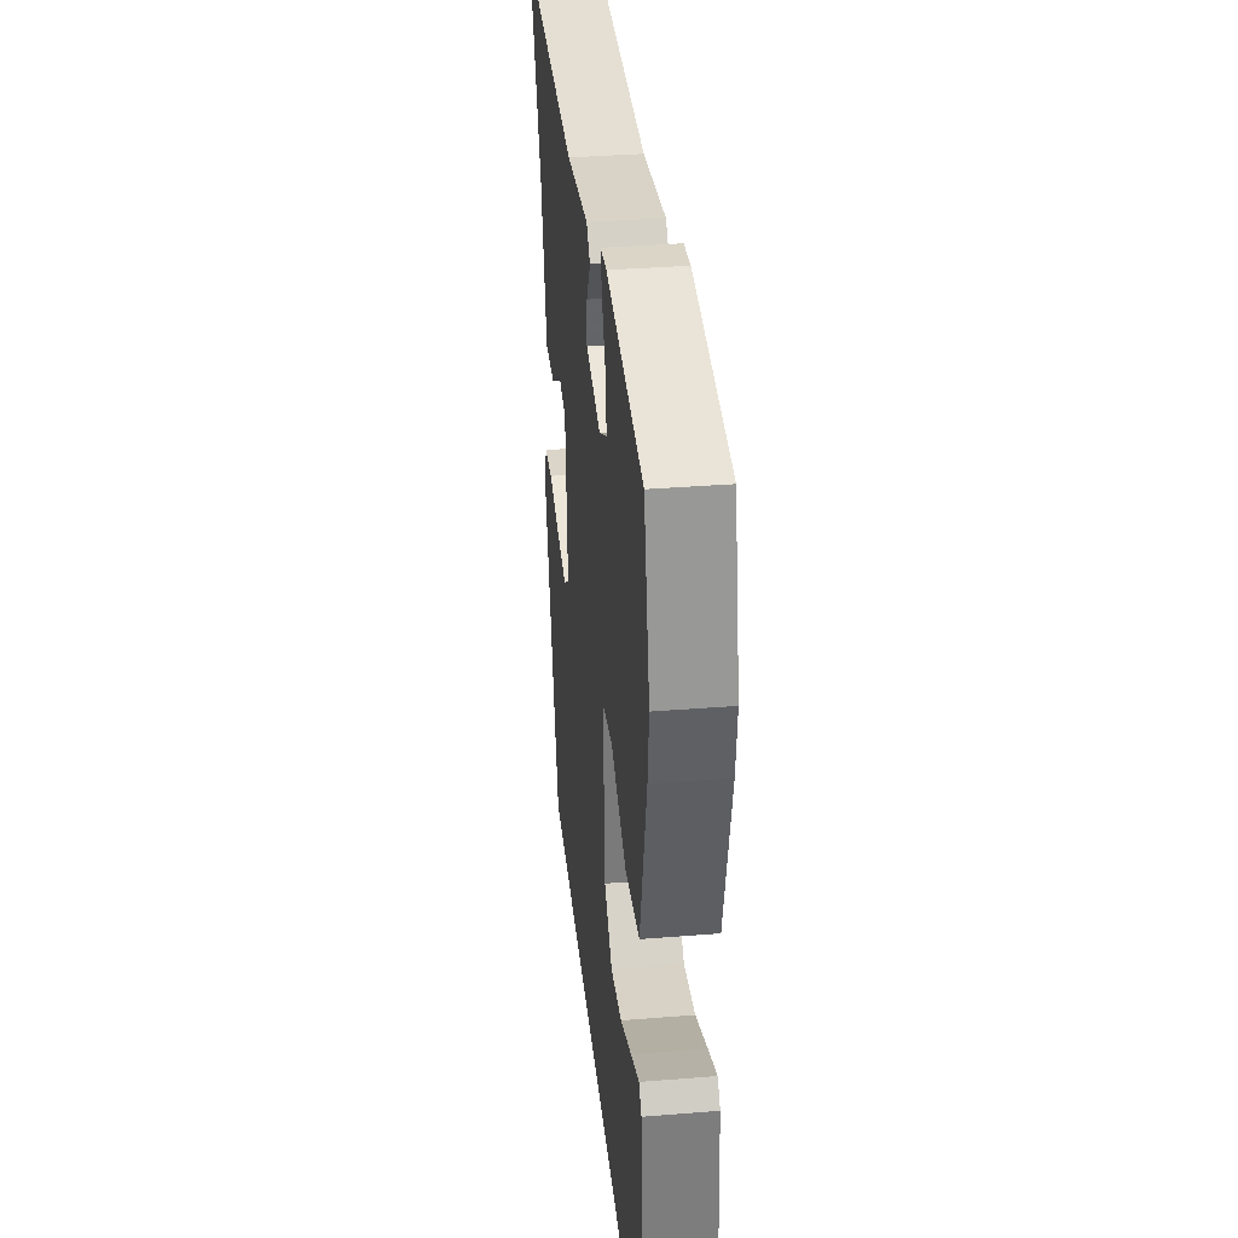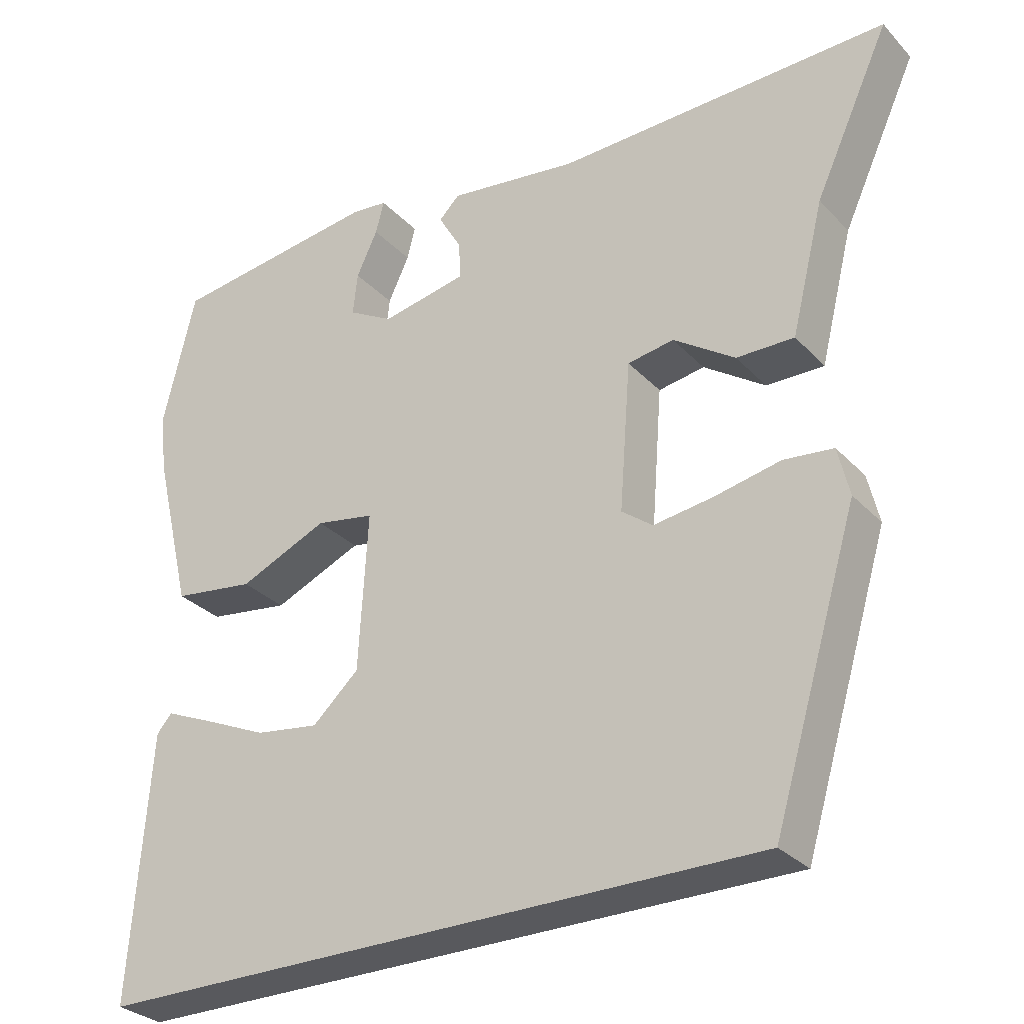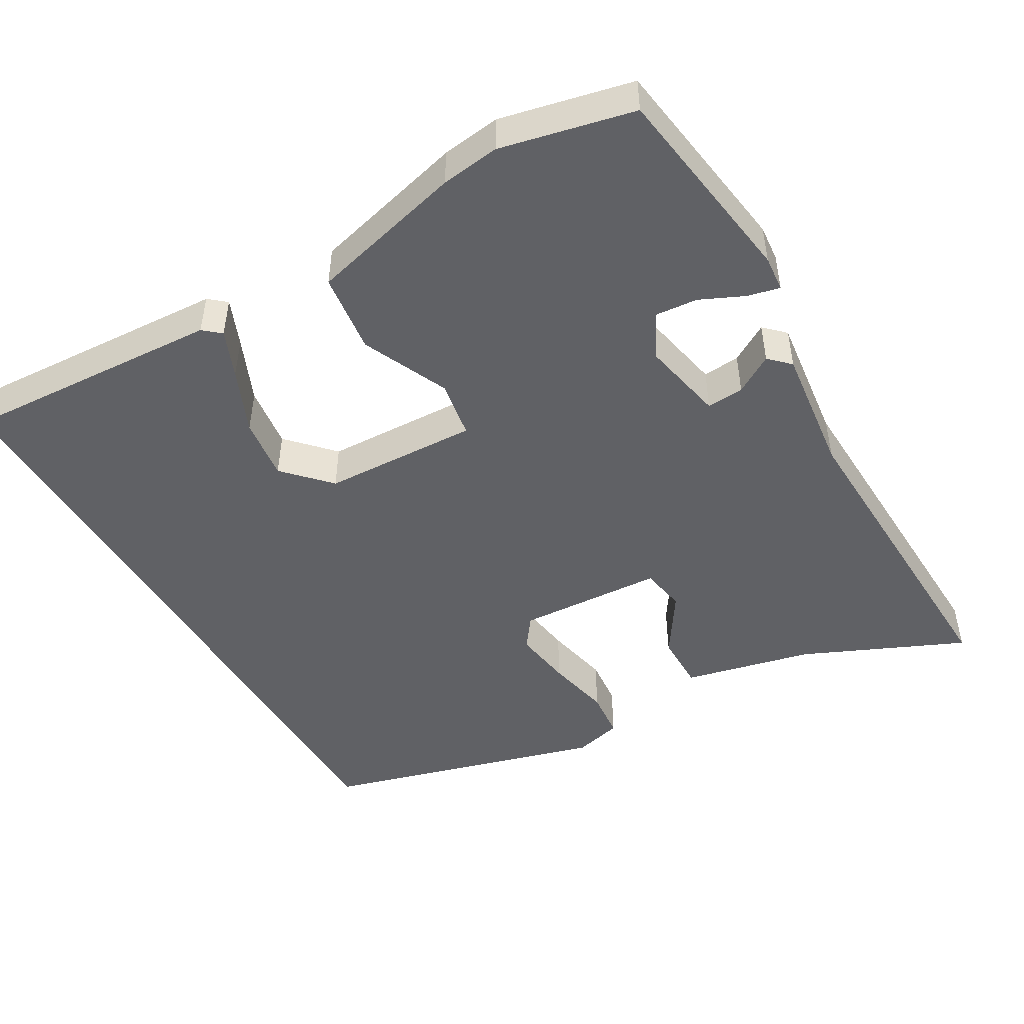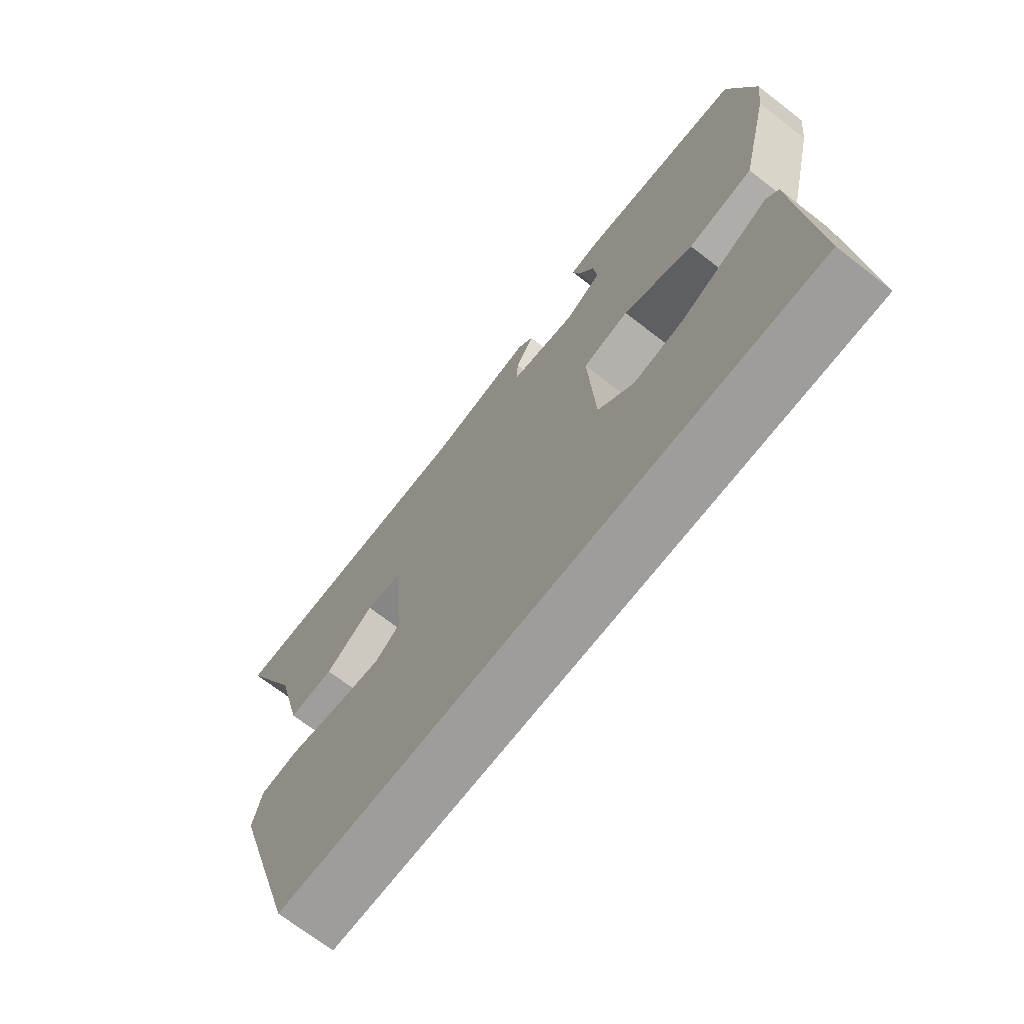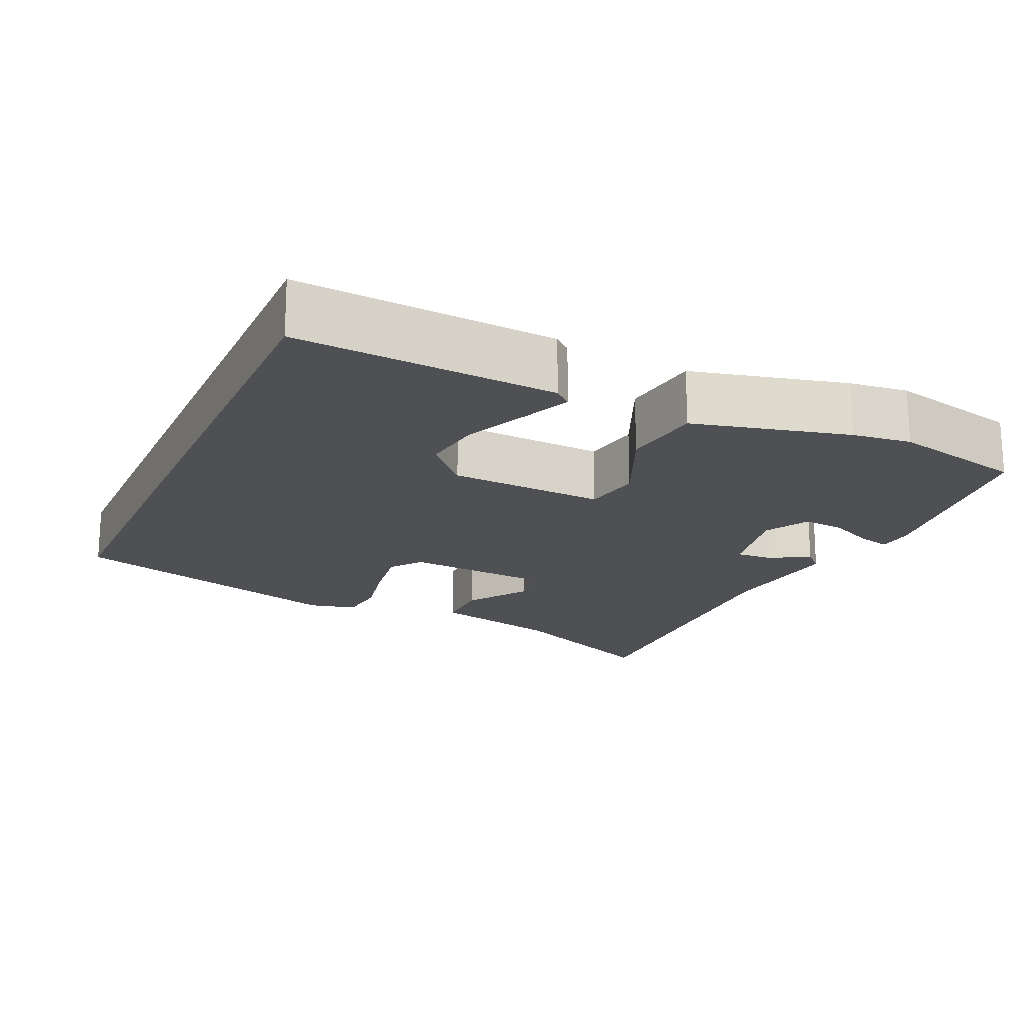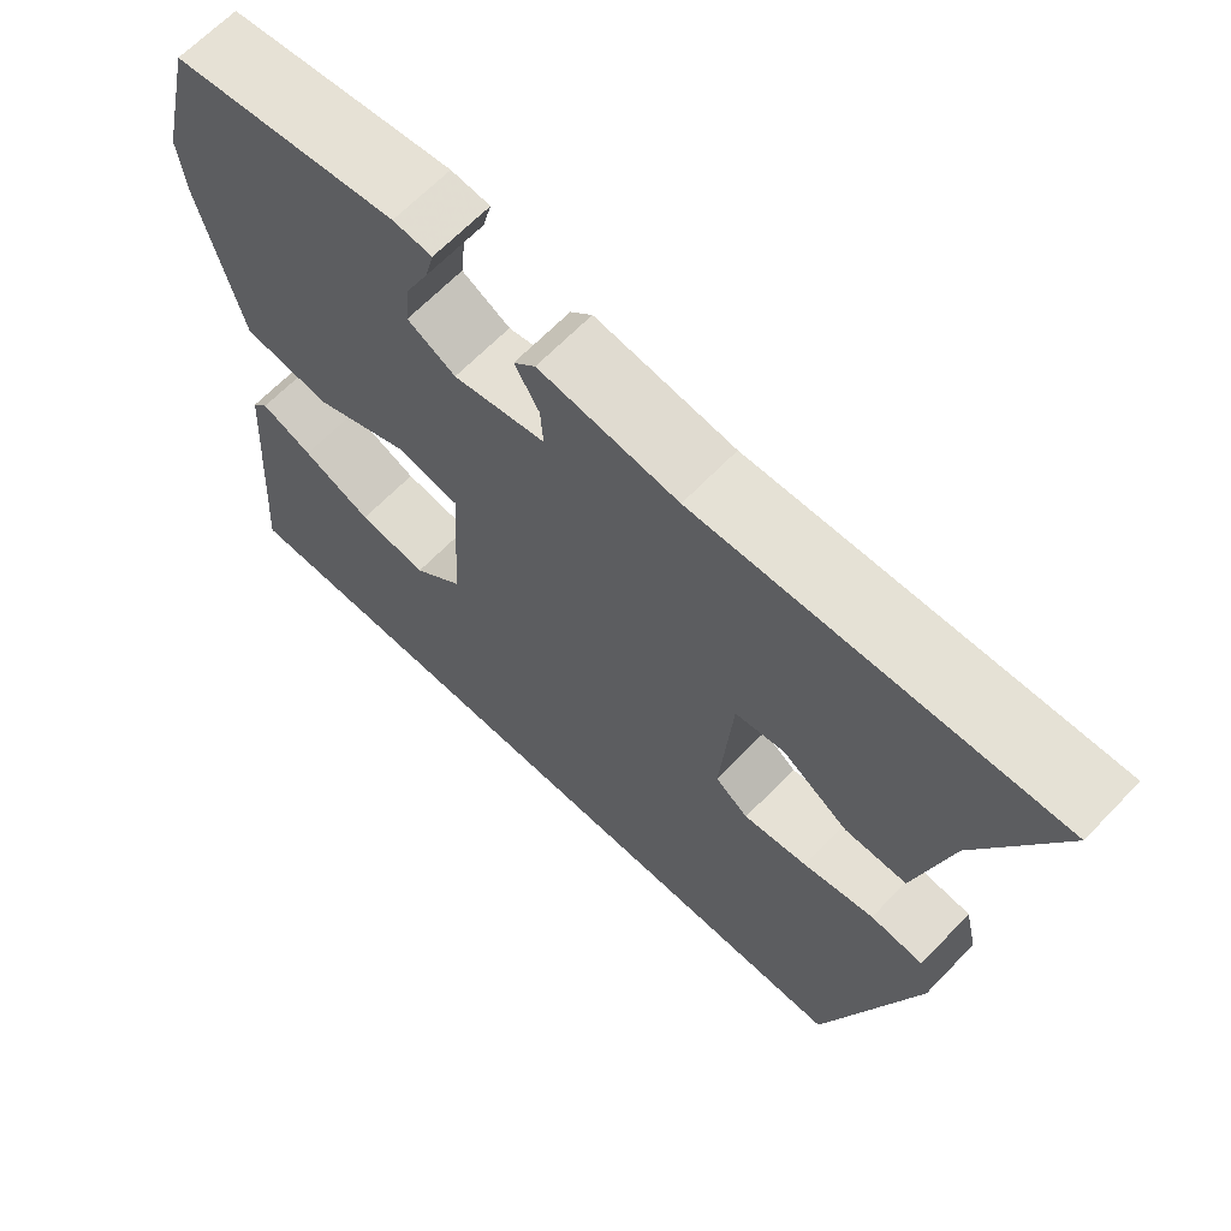
<metadata>
{"format":"obj","ext":"obj","renderer":"f3d","projection":"perspective","resolution":1024,"background":"white","views":[{"elev":35.6,"azim":-96.1,"up":"+Z"},{"elev":-29.8,"azim":34.3,"up":"+Z"},{"elev":-48.2,"azim":-59.1,"up":"+Y"},{"elev":-70.4,"azim":-127.7,"up":"+Z"},{"elev":-18.9,"azim":-114.2,"up":"+Y"},{"elev":65.6,"azim":43.9,"up":"+Z"}]}
</metadata>
<code>
v 0.556 0.07 0.482
v 0.457 0.07 0.268
v 0.414 0.07 0.096
v 0.338 0.07 0.097
v 0.257 0.07 0.152
v 0.196 0.07 0.142
v 0.181 0.07 -0.053
v 0.222 0.07 -0.084
v 0.301 0.07 -0.073
v 0.388 0.07 -0.055
v 0.453 0.07 -0.062
v 0.468 0.07 -0.126
v 0.355 0.07 -0.5
v -0.532 0.07 -0.5
v -0.506 0.07 -0.152
v -0.486 0.07 -0.129
v -0.423 0.07 -0.156
v -0.338 0.07 -0.194
v -0.254 0.07 -0.206
v -0.193 0.07 -0.15
v -0.181 0.07 0.058
v -0.258 0.07 0.072
v -0.375 0.07 0.021
v -0.483 0.07 0.036
v -0.533 0.07 0.245
v -0.542 0.07 0.324
v -0.499 0.07 0.502
v -0.223 0.07 0.538
v -0.175 0.07 0.533
v -0.186 0.07 0.49
v -0.214 0.07 0.431
v -0.22 0.07 0.375
v -0.161 0.07 0.342
v -0.048 0.07 0.364
v -0.051 0.07 0.414
v -0.081 0.07 0.466
v -0.054 0.07 0.493
v 0.117 0.07 0.47
v 0.556 0 0.482
v 0.457 0 0.268
v 0.414 0 0.096
v 0.338 0 0.097
v 0.257 0 0.152
v 0.196 0 0.142
v 0.181 0 -0.053
v 0.222 0 -0.084
v 0.301 0 -0.073
v 0.388 0 -0.055
v 0.453 0 -0.062
v 0.468 0 -0.126
v 0.355 0 -0.5
v -0.532 0 -0.5
v -0.506 0 -0.152
v -0.486 0 -0.129
v -0.423 0 -0.156
v -0.338 0 -0.194
v -0.254 0 -0.206
v -0.193 0 -0.15
v -0.181 0 0.058
v -0.258 0 0.072
v -0.375 0 0.021
v -0.483 0 0.036
v -0.533 0 0.245
v -0.542 0 0.324
v -0.499 0 0.502
v -0.223 0 0.538
v -0.175 0 0.533
v -0.186 0 0.49
v -0.214 0 0.431
v -0.22 0 0.375
v -0.161 0 0.342
v -0.048 0 0.364
v -0.051 0 0.414
v -0.081 0 0.466
v -0.054 0 0.493
v 0.117 0 0.47
f 35 36 37 38
f 38 1 2
f 35 38 2
f 34 35 2
f 33 34 2 3
f 29 30 31
f 28 29 31
f 27 28 31
f 26 27 31
f 25 26 31
f 24 25 31
f 24 31 32
f 23 24 32
f 22 23 32
f 21 22 32 33
f 16 17 18
f 15 16 18
f 14 15 18
f 14 18 19
f 13 14 19
f 12 13 19
f 11 12 19
f 10 11 19
f 9 10 19
f 8 9 19 20
f 3 4 5
f 33 3 5
f 33 5 6
f 21 33 6 7
f 7 8 20 21
f 76 75 74 73
f 40 39 76
f 40 76 73
f 40 73 72
f 41 40 72 71
f 69 68 67
f 69 67 66
f 69 66 65
f 69 65 64
f 69 64 63
f 69 63 62
f 70 69 62
f 70 62 61
f 70 61 60
f 71 70 60 59
f 56 55 54
f 56 54 53
f 56 53 52
f 57 56 52
f 57 52 51
f 57 51 50
f 57 50 49
f 57 49 48
f 57 48 47
f 58 57 47 46
f 43 42 41
f 43 41 71
f 44 43 71
f 45 44 71 59
f 59 58 46 45
f 1 39 40 2
f 2 40 41 3
f 3 41 42 4
f 4 42 43 5
f 5 43 44 6
f 6 44 45 7
f 7 45 46 8
f 8 46 47 9
f 9 47 48 10
f 10 48 49 11
f 11 49 50 12
f 12 50 51 13
f 13 51 52 14
f 14 52 53 15
f 15 53 54 16
f 16 54 55 17
f 17 55 56 18
f 18 56 57 19
f 19 57 58 20
f 20 58 59 21
f 21 59 60 22
f 22 60 61 23
f 23 61 62 24
f 24 62 63 25
f 25 63 64 26
f 26 64 65 27
f 27 65 66 28
f 28 66 67 29
f 29 67 68 30
f 30 68 69 31
f 31 69 70 32
f 32 70 71 33
f 33 71 72 34
f 34 72 73 35
f 35 73 74 36
f 36 74 75 37
f 37 75 76 38
f 38 76 39 1

</code>
